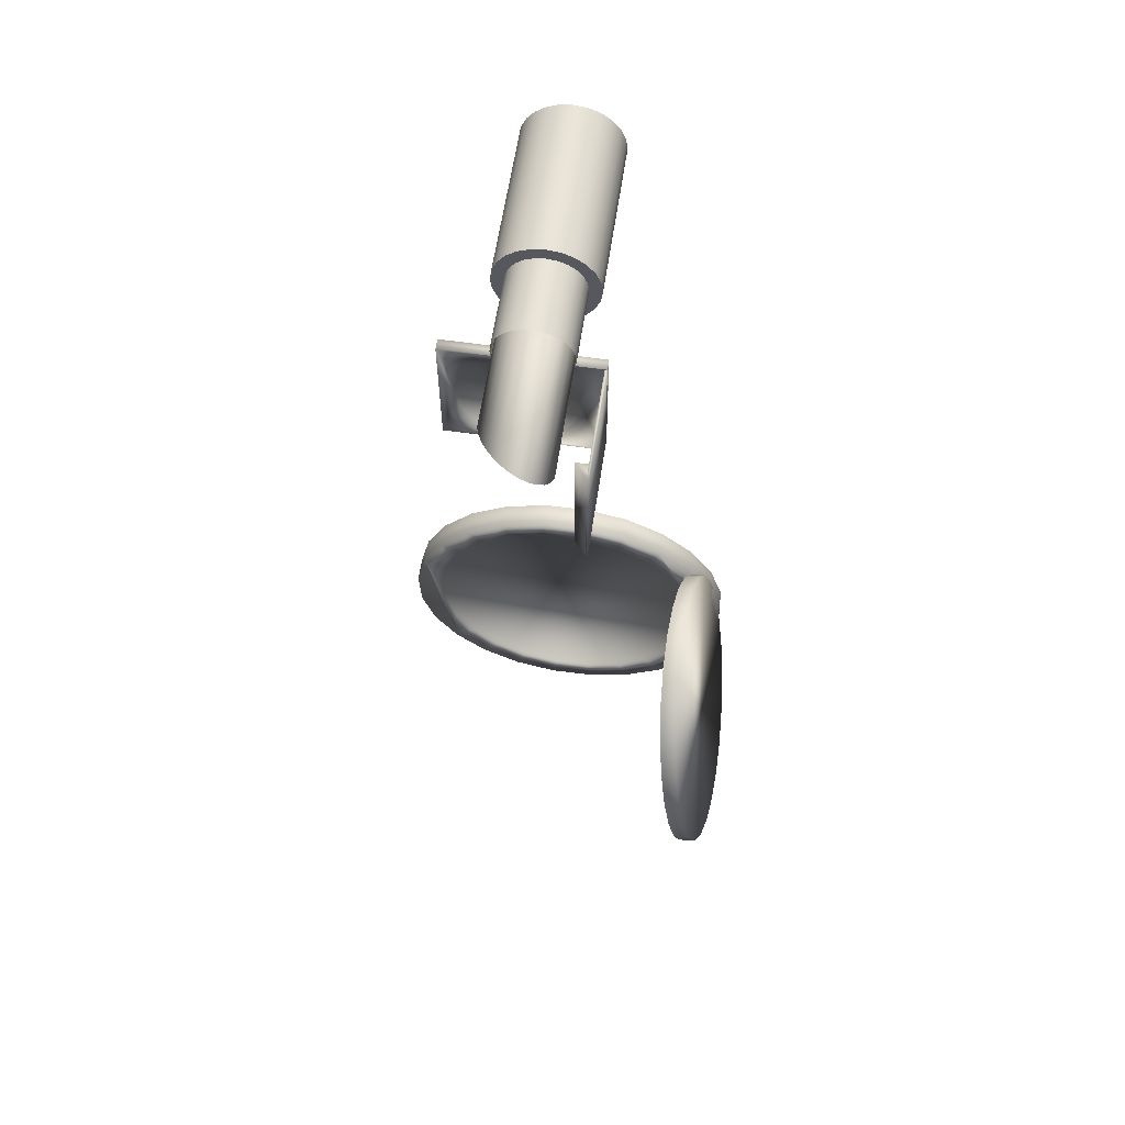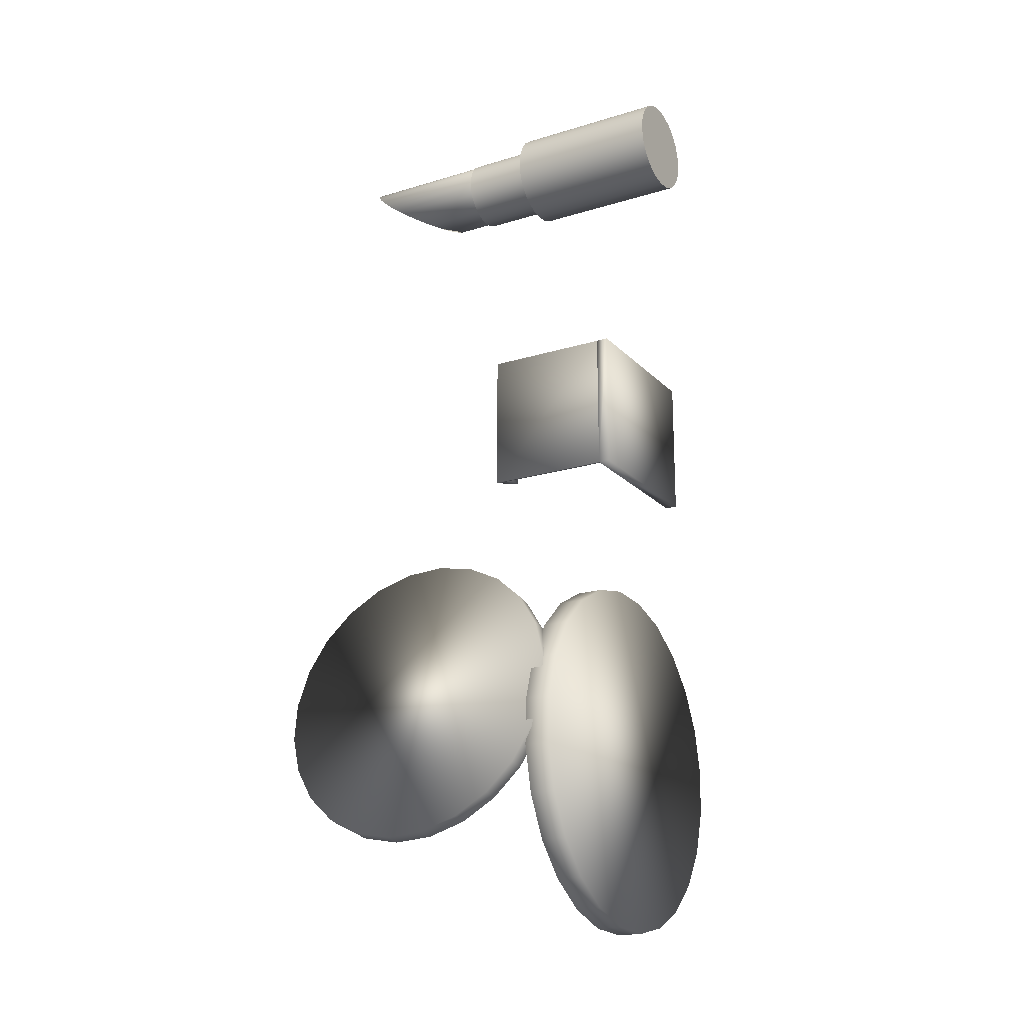
<metadata>
{"format":"obj","ext":"obj","renderer":"f3d","projection":"perspective","resolution":1024,"background":"white","views":[{"elev":60.3,"azim":-171.6,"up":"+Z"},{"elev":-19.7,"azim":-60.3,"up":"+Z"}]}
</metadata>
<code>
o Mesh1_Group1_Model.003
v -0.3454 0.2776 -0.4935
v -0.3481 0.0738 -0.5072
v -0.3441 0.1748 -0.4872
v -0.3518 0.3753 -0.5257
v -0.3108 0.3753 -0.5339
v -0.3044 0.2776 -0.5017
v -0.3031 0.1748 -0.4954
v -0.3071 0.0738 -0.5154
v -0.3571 -0.01848 -0.5521
v -0.3161 -0.01848 -0.5603
v -0.3705 -0.09575 -0.619
v -0.3294 -0.09575 -0.6272
v -0.3463 -0.1527 -0.7113
v -0.3873 -0.1527 -0.7031
v -0.3782 0.5293 -0.6573
v -0.363 0.4611 -0.5816
v -0.322 0.4611 -0.5898
v -0.3371 0.5293 -0.6655
v -0.3552 0.5752 -0.756
v -0.3654 -0.1856 -0.8071
v -0.4064 -0.1856 -0.7989
v -0.3962 0.5752 -0.7478
v -0.416 0.5955 -0.8469
v -0.375 0.5955 -0.8551
v -0.3855 -0.192 -0.908
v -0.4266 -0.192 -0.8998
v -0.4362 0.5891 -0.9477
v -0.3951 0.5891 -0.9559
v -0.4053 -0.1716 -1.007
v -0.4464 -0.1716 -0.9988
v -0.4553 0.5563 -1.043
v -0.4143 0.5563 -1.052
v -0.4234 -0.1258 -1.097
v -0.4645 -0.1258 -1.089
v -0.4721 0.4993 -1.128
v -0.4311 0.4993 -1.136
v -0.4385 -0.05762 -1.173
v -0.4796 -0.05762 -1.165
v -0.4855 0.422 -1.195
v -0.4444 0.422 -1.203
v -0.4497 0.02822 -1.229
v -0.4908 0.02822 -1.221
v -0.4945 0.3297 -1.239
v -0.4534 0.3297 -1.248
v -0.4562 0.1259 -1.261
v -0.4972 0.1259 -1.253
v -0.4985 0.2287 -1.259
v -0.4574 0.2287 -1.268
v 0.5008 -0.222 -0.9566
v 0.473 -0.1539 -0.8357
v 0.473 -0.222 -0.8357
v 0.5008 -0.1539 -0.9566
v 0.4963 -0.222 -1.081
v 0.4963 -0.1539 -1.081
v 0.4598 -0.222 -1.199
v 0.4598 -0.1539 -1.199
v 0.394 -0.222 -1.304
v 0.394 -0.1539 -1.304
v 0.3032 -0.222 -1.389
v 0.3032 -0.1539 -1.389
v 0.1936 -0.1539 -1.447
v 0.1936 -0.222 -1.447
v 0.415 -0.222 -0.7262
v 0.3305 -0.222 -0.6354
v 0.07276 -0.222 -1.474
v 0.2254 -0.222 -0.5695
v -0.05116 -0.222 -1.47
v 0.1069 -0.222 -0.5331
v -0.1697 -0.222 -1.433
v -0.01702 -0.222 -0.5286
v -0.2748 -0.222 -1.368
v -0.1379 -0.222 -0.5563
v -0.3592 -0.222 -1.277
v -0.2475 -0.222 -0.6144
v -0.4173 -0.222 -1.167
v -0.3383 -0.222 -0.6988
v -0.445 -0.222 -1.046
v -0.4041 -0.222 -0.8039
v -0.4405 -0.222 -0.9224
v -0.4405 -0.1539 -0.9224
v -0.4041 -0.1539 -0.8039
v -0.3383 -0.1539 -0.6988
v -0.2475 -0.1539 -0.6144
v -0.1379 -0.1539 -0.5563
v -0.01702 -0.1539 -0.5286
v 0.1069 -0.1539 -0.5331
v 0.2254 -0.1539 -0.5695
v 0.3305 -0.1539 -0.6354
v 0.415 -0.1539 -0.7262
v 0.4033 -0.1539 -0.8617
v 0.3543 -0.1539 -0.7693
v 0.2831 -0.1539 -0.6927
v 0.1945 -0.1539 -0.6372
v 0.09451 -0.1539 -0.6065
v -0.009988 -0.1539 -0.6027
v -0.1119 -0.1539 -0.6261
v -0.2043 -0.1539 -0.675
v -0.2809 -0.1539 -0.7463
v -0.3364 -0.1539 -0.8349
v -0.3671 -0.1539 -0.9348
v -0.4173 -0.1539 -1.167
v -0.445 -0.1539 -1.046
v -0.3592 -0.1539 -1.277
v -0.2748 -0.1539 -1.368
v -0.2986 -0.1539 -1.234
v -0.3475 -0.1539 -1.141
v -0.3709 -0.1539 -1.039
v -0.3709 -0.1665 -1.039
v -0.3671 -0.1665 -0.9348
v -0.3364 -0.1665 -0.8349
v -0.2809 -0.1665 -0.7463
v -0.2043 -0.1665 -0.675
v -0.1119 -0.1665 -0.6261
v -0.009988 -0.1665 -0.6027
v 0.09451 -0.1665 -0.6065
v 0.1945 -0.1665 -0.6372
v 0.2831 -0.1665 -0.6927
v 0.3543 -0.1665 -0.7693
v 0.4033 -0.1665 -0.8617
v 0.4267 -0.1539 -0.9636
v 0.4267 -0.1665 -0.9636
v 0.4229 -0.1539 -1.068
v 0.4229 -0.1665 -1.068
v 0.3922 -0.1539 -1.168
v 0.3922 -0.1665 -1.168
v 0.3366 -0.1539 -1.257
v 0.3366 -0.1665 -1.257
v 0.2601 -0.1539 -1.328
v 0.2601 -0.1665 -1.328
v 0.1677 -0.1665 -1.377
v 0.1677 -0.1539 -1.377
v 0.07276 -0.1539 -1.474
v 0.06573 -0.1539 -1.4
v -0.05116 -0.1539 -1.47
v -0.03877 -0.1539 -1.396
v -0.1387 -0.1539 -1.366
v -0.1697 -0.1539 -1.433
v -0.2273 -0.1539 -1.31
v -0.2986 -0.1665 -1.234
v -0.2273 -0.1665 -1.31
v -0.3475 -0.1665 -1.141
v -0.1387 -0.1665 -1.366
v -0.03877 -0.1665 -1.396
v 0.06573 -0.1665 -1.4
v 0.1136 0.5511 0.9764
v 0.09452 0.09826 0.9912
v 0.1136 0.09826 0.9764
v 0.09452 0.5821 0.9912
v -0.04598 0.5717 0.9078
v -0.04311 0.5396 0.8834
v 0.1282 0.5175 0.9571
v -0.03409 0.5056 0.8608
v 0.1372 0.4835 0.9344
v -0.01954 0.472 0.8414
v 0.1401 0.4514 0.9101
v -0.000459 0.441 0.8267
v 0.1366 0.4234 0.8856
v 0.02186 0.4149 0.8175
v 0.127 0.4014 0.8627
v 0.04327 0.3975 0.8149
v 0.05887 0.3891 0.8165
v 0.06014 0.3885 0.8167
v 0.112 0.3869 0.843
v 0.07908 0.3826 0.822
v 0.09256 0.3809 0.8278
v 0.09256 0.3758 0.8278
v 0.112 0.09826 0.843
v 0.09256 0.09826 0.8278
v 0.127 0.09826 0.8627
v 0.1282 0.09826 0.9571
v 0.1366 0.09826 0.8856
v 0.1372 0.09826 0.9344
v 0.1401 0.09826 0.9101
v 0.07221 0.09826 1
v 0.07221 0.6082 1
v -0.04252 0.5997 0.9322
v -0.04252 0.09826 0.9322
v -0.04598 0.09826 0.9078
v -0.04311 0.09826 0.8834
v -0.03409 0.09826 0.8608
v -0.01954 0.09826 0.8414
v -0.000459 0.09826 0.8267
v 0.02186 0.09826 0.8175
v 0.04817 0.09826 1.003
v 0.04817 0.6277 1.003
v -0.03296 0.6217 0.9551
v -0.03296 0.09826 0.9551
v -0.01794 0.09826 0.9748
v 0.001506 0.09826 0.99
v 0.02405 0.09826 0.9997
v 0.02405 0.6393 0.9997
v -0.01794 0.6362 0.9748
v 0.001506 0.6422 0.99
v 0.07001 0.09826 0.8181
v 0.0459 0.09826 0.8146
v 0.05983 0.3886 0.8166
v 0.0598 0.3886 0.8166
v -0.06168 0.1514 0.2406
v -0.06168 0.1053 0.2406
v -0.02559 0.1053 0.2406
v -0.06168 0.1514 -0.1449
v -0.06168 0.1053 -0.1449
v -0.02559 0.1053 -0.1449
v -0.06879 0.1514 -0.1449
v -0.06879 0.1514 0.2406
v -0.06879 -0.1898 0.2406
v -0.06879 -0.1898 -0.1449
v -0.06168 -0.1898 -0.1449
v -0.06168 -0.1898 0.2406
v -0.06879 -0.1898 0.2411
v 0.3872 -0.1898 0.2411
v 0.187 -0.1898 0.2201
v 0.2313 -0.1898 0.2104
v 0.2716 -0.1898 0.1895
v 0.3051 -0.1898 0.1589
v 0.3296 -0.1898 0.1207
v 0.3434 -0.1898 0.07748
v 0.3455 -0.1898 0.03214
v 0.3872 -0.1898 -0.1449
v 0.3358 -0.1898 -0.01219
v 0.3149 -0.1898 -0.0525
v 0.2844 -0.1898 -0.08605
v 0.2462 -0.1898 -0.1105
v 0.2029 -0.1898 -0.1243
v 0.3872 -0.222 -0.1449
v -0.06879 -0.222 -0.1449
v -0.06879 -0.222 0.2411
v 0.3872 -0.222 0.2411
v -0.000965 -0.1898 0.06152
v 0.00874 -0.1898 0.1059
v 0.02959 -0.1898 0.1462
v 0.06016 -0.1898 0.1797
v 0.09837 -0.1898 0.2042
v 0.1416 -0.1898 0.218
v 0.187 -0.1952 0.2201
v 0.1416 -0.1952 0.218
v 0.1576 -0.1952 -0.1264
v 0.2029 -0.1952 -0.1243
v 0.2313 -0.1952 0.2104
v 0.2462 -0.1952 -0.1105
v 0.2716 -0.1952 0.1895
v 0.2844 -0.1952 -0.08605
v 0.3051 -0.1952 0.1589
v 0.3149 -0.1952 -0.0525
v 0.3296 -0.1952 0.1207
v 0.3358 -0.1952 -0.01219
v 0.3434 -0.1952 0.07748
v 0.3455 -0.1952 0.03214
v 0.1576 -0.1898 -0.1264
v 0.1132 -0.1898 -0.1167
v 0.07293 -0.1898 -0.09585
v 0.03939 -0.1898 -0.06528
v 0.0149 -0.1898 -0.02706
v 0.001136 -0.1898 0.01618
v 0.001136 -0.1952 0.01618
v -0.000965 -0.1952 0.06152
v 0.00874 -0.1952 0.1059
v 0.02959 -0.1952 0.1462
v 0.06016 -0.1952 0.1797
v 0.09837 -0.1952 0.2042
v 0.1132 -0.1952 -0.1167
v 0.07293 -0.1952 -0.09585
v 0.03939 -0.1952 -0.06528
v 0.0149 -0.1952 -0.02706
v 0.1747 -0.3613 0.9412
v 0.1747 -0.3613 0.874
v 0.1792 -0.3613 0.9076
v 0.1617 -0.3613 0.9726
v 0.1617 0.06621 0.9726
v 0.1747 0.06621 0.9412
v 0.1792 0.06621 0.9076
v 0.1747 0.06621 0.874
v 0.1617 -0.3613 0.8426
v 0.1617 0.06621 0.8426
v 0.1411 -0.3613 0.8157
v 0.1411 0.06621 0.8157
v 0.1142 0.06621 0.795
v 0.1142 -0.3613 0.795
v 0.1142 -0.3613 1.02
v 0.1411 -0.3613 0.9995
v 0.1411 0.06621 0.9995
v 0.1474 0.06621 0.9076
v 0.1441 0.06621 0.933
v 0.1441 0.2643 0.933
v 0.1474 0.2643 0.9076
v 0.1441 0.06621 0.8822
v 0.1441 0.2643 0.8822
v 0.1343 0.06621 0.8585
v 0.1343 0.2643 0.8585
v 0.1187 0.06621 0.8381
v 0.1187 0.2643 0.8381
v 0.09832 0.2643 0.8225
v 0.09832 0.06621 0.8225
v 0.08283 0.06621 0.7821
v 0.08283 -0.3613 0.7821
v 0.08283 -0.3613 1.033
v 0.1142 0.06621 1.02
v 0.08283 0.06621 1.033
v 0.09832 0.06621 0.9927
v 0.1187 0.06621 0.9771
v 0.1343 0.06621 0.9567
v 0.1343 0.2643 0.9567
v 0.1187 0.2643 0.9771
v 0.09832 0.2643 0.9927
v 0.07462 0.06621 1.002
v 0.07462 0.2643 1.002
v 0.0492 0.06621 1.006
v 0.0492 0.2643 1.006
v 0.02377 0.06621 1.002
v 0.02377 0.2643 1.002
v 6.8e-05 0.06621 0.9927
v 6.8e-05 0.2643 0.9927
v -0.02028 0.06621 0.9771
v -0.02028 0.2643 0.9771
v -0.03589 0.2643 0.9567
v -0.03589 0.06621 0.9567
v -0.04571 0.2643 0.933
v -0.04571 0.06621 0.933
v -0.04906 0.2643 0.9076
v -0.04906 0.06621 0.9076
v -0.04571 0.2643 0.8822
v -0.04571 0.06621 0.8822
v -0.03589 0.2643 0.8585
v -0.03589 0.06621 0.8585
v -0.02028 0.2643 0.8381
v -0.02028 0.06621 0.8381
v 6.8e-05 0.06621 0.8225
v 6.8e-05 0.2643 0.8225
v 0.02377 0.06621 0.8127
v 0.02377 0.2643 0.8127
v 0.0492 0.06621 0.8093
v 0.0492 0.2643 0.8093
v 0.07462 0.06621 0.8127
v 0.07462 0.2643 0.8127
v 0.0492 0.06621 0.7776
v 0.0492 -0.3613 0.7776
v 0.0492 -0.3613 1.038
v 0.0492 0.06621 1.038
v 0.01556 0.06621 1.033
v -0.01578 0.06621 1.02
v -0.0427 0.06621 0.9995
v -0.06335 0.06621 0.9726
v -0.06335 0.06621 0.8426
v -0.0427 0.06621 0.8157
v -0.01578 0.06621 0.795
v 0.01556 0.06621 0.7821
v 0.01556 -0.3613 0.7821
v 0.01556 -0.3613 1.033
v -0.01578 -0.3613 1.02
v -0.0427 -0.3613 0.9995
v -0.06335 -0.3613 0.9726
v -0.07633 0.06621 0.9412
v -0.07633 -0.3613 0.9412
v -0.08076 0.06621 0.9076
v -0.08076 -0.3613 0.9076
v -0.07633 0.06621 0.874
v -0.07633 -0.3613 0.874
v -0.06335 -0.3613 0.8426
v -0.0427 -0.3613 0.8157
v -0.01578 -0.3613 0.795
f 235 234 212
f 234 235 236
f 235 237 236
f 235 238 237
f 239 238 235
f 239 240 238
f 241 240 239
f 241 242 240
f 243 242 241
f 243 244 242
f 245 244 243
f 245 246 244
f 247 246 245
f 246 247 248
f 247 218 248
f 218 247 217
f 245 217 247
f 217 245 216
f 243 216 245
f 216 243 215
f 243 214 215
f 214 243 241
f 241 213 214
f 213 241 239
f 239 212 213
f 212 239 235
f 220 248 218
f 248 220 246
f 221 246 220
f 246 221 244
f 222 244 221
f 244 222 242
f 222 240 242
f 240 222 223
f 223 238 240
f 238 223 224
f 224 237 238
f 237 224 249
f 229 255 254
f 255 229 256
f 230 256 229
f 256 230 257
f 231 257 230
f 257 231 258
f 232 258 231
f 258 232 259
f 232 260 259
f 260 232 233
f 233 236 260
f 236 233 234
f 236 261 260
f 236 237 261
f 249 261 237
f 261 249 250
f 250 262 261
f 262 250 251
f 251 263 262
f 263 251 252
f 253 263 252
f 263 253 264
f 254 264 253
f 264 254 255
f 257 264 255
f 258 264 257
f 258 263 264
f 259 263 258
f 259 262 263
f 260 262 259
f 260 261 262
f 257 255 256
f 198 199 200
f 201 200 203
f 200 201 198
f 204 198 201
f 198 204 205
f 204 206 205
f 206 204 207
f 204 208 207
f 208 204 202
f 202 204 201
f 201 203 202
f 199 208 202
f 208 199 209
f 199 206 209
f 206 199 205
f 205 199 198
f 210 209 206
f 211 209 210
f 209 211 212
f 212 211 213
f 213 211 214
f 214 211 215
f 215 211 216
f 216 211 217
f 217 211 218
f 219 218 211
f 218 219 220
f 220 219 221
f 221 219 222
f 222 219 223
f 223 219 224
f 224 219 208
f 219 207 208
f 225 207 219
f 207 225 226
f 225 227 226
f 227 225 228
f 225 211 228
f 211 225 219
f 211 227 228
f 227 211 210
f 206 227 210
f 207 227 206
f 227 207 226
f 209 229 208
f 209 230 229
f 209 231 230
f 209 232 231
f 209 233 232
f 209 234 233
f 209 212 234
f 224 208 249
f 249 208 250
f 250 208 251
f 251 208 252
f 252 208 253
f 253 208 254
f 254 208 229
f 167 146 168
f 167 147 146
f 169 147 167
f 169 170 147
f 171 170 169
f 171 172 170
f 172 171 173
f 168 146 174
f 168 174 183
f 183 174 184
f 180 187 177
f 181 187 180
f 181 188 187
f 182 188 181
f 182 189 188
f 183 189 182
f 183 190 189
f 183 184 190
f 180 177 179
f 179 177 178
f 183 194 168
f 194 183 195
f 161 162 196
f 161 162 197
f 196 162 197
f 161 196 197
f 199 201 198
f 201 199 202
f 203 199 202
f 199 203 200
f 209 207 206
f 207 209 208
f 265 266 267
f 266 265 268
f 275 279 278
f 275 280 279
f 273 280 275
f 273 268 280
f 266 268 273
f 278 296 295
f 278 279 296
f 295 337 336
f 295 296 337
f 336 348 347
f 336 337 348
f 347 349 360
f 347 348 349
f 360 349 350
f 360 350 359
f 359 350 351
f 359 351 358
f 358 351 353
f 358 353 357
f 357 353 355
f 1 2 3
f 2 1 4
f 1 5 4
f 5 1 6
f 3 6 1
f 6 3 7
f 2 7 3
f 7 2 8
f 9 8 2
f 8 9 10
f 11 10 9
f 10 11 12
f 11 13 12
f 13 11 14
f 11 15 14
f 11 16 15
f 9 16 11
f 9 4 16
f 2 4 9
f 4 17 16
f 17 4 5
f 5 10 17
f 5 8 10
f 6 8 5
f 8 6 7
f 17 10 12
f 17 12 18
f 18 12 13
f 18 13 19
f 19 13 20
f 14 20 13
f 20 14 21
f 14 22 21
f 14 15 22
f 18 22 15
f 22 18 19
f 19 23 22
f 23 19 24
f 19 20 24
f 24 20 25
f 21 25 20
f 25 21 26
f 21 23 26
f 21 22 23
f 26 23 27
f 24 27 23
f 27 24 28
f 24 25 28
f 28 25 29
f 26 29 25
f 29 26 30
f 26 27 30
f 30 27 31
f 28 31 27
f 31 28 32
f 28 29 32
f 32 29 33
f 30 33 29
f 33 30 34
f 30 31 34
f 34 31 35
f 32 35 31
f 35 32 36
f 32 33 36
f 36 33 37
f 34 37 33
f 37 34 38
f 34 35 38
f 38 35 39
f 35 40 39
f 40 35 36
f 36 37 40
f 40 37 41
f 37 42 41
f 42 37 38
f 38 39 42
f 42 39 43
f 39 44 43
f 44 39 40
f 40 41 44
f 44 41 45
f 41 46 45
f 46 41 42
f 42 43 46
f 46 43 47
f 43 48 47
f 48 43 44
f 44 45 48
f 45 47 48
f 47 45 46
f 15 17 18
f 17 15 16
f 49 50 51
f 50 49 52
f 53 52 49
f 52 53 54
f 55 54 53
f 54 55 56
f 57 56 55
f 56 57 58
f 59 58 57
f 58 59 60
f 59 61 60
f 61 59 62
f 63 62 59
f 64 62 63
f 64 65 62
f 66 65 64
f 66 67 65
f 68 67 66
f 68 69 67
f 70 69 68
f 70 71 69
f 72 71 70
f 72 73 71
f 74 73 72
f 74 75 73
f 76 75 74
f 76 77 75
f 78 77 76
f 77 78 79
f 78 80 79
f 80 78 81
f 76 81 78
f 81 76 82
f 74 82 76
f 82 74 83
f 74 84 83
f 84 74 72
f 72 85 84
f 85 72 70
f 70 86 85
f 86 70 68
f 68 87 86
f 87 68 66
f 66 88 87
f 88 66 64
f 64 89 88
f 89 64 63
f 51 89 63
f 89 51 50
f 90 89 50
f 91 89 90
f 91 88 89
f 92 88 91
f 92 87 88
f 93 87 92
f 94 87 93
f 94 86 87
f 95 86 94
f 95 85 86
f 96 85 95
f 96 84 85
f 97 84 96
f 97 83 84
f 98 83 97
f 99 83 98
f 99 82 83
f 100 82 99
f 101 82 100
f 102 82 101
f 102 81 82
f 81 102 80
f 102 79 80
f 79 102 77
f 101 77 102
f 77 101 75
f 103 75 101
f 75 103 73
f 103 71 73
f 71 103 104
f 103 105 104
f 103 106 105
f 103 107 106
f 101 107 103
f 107 101 100
f 61 131 128
f 132 131 61
f 132 133 131
f 134 133 132
f 134 135 133
f 134 136 135
f 137 136 134
f 137 138 136
f 104 138 137
f 104 105 138
f 69 104 137
f 104 69 71
f 137 67 69
f 67 137 134
f 134 65 67
f 65 134 132
f 132 62 65
f 62 132 61
f 61 128 60
f 60 128 126
f 60 126 58
f 58 126 124
f 58 124 122
f 58 122 50
f 120 50 122
f 90 50 120
f 58 50 52
f 58 52 56
f 56 52 54
f 63 59 51
f 51 59 57
f 51 57 49
f 49 57 55
f 49 55 53
f 265 269 268
f 269 265 270
f 267 270 265
f 270 267 271
f 266 271 267
f 271 266 272
f 273 272 266
f 272 273 274
f 275 274 273
f 274 275 276
f 275 277 276
f 277 275 278
f 268 281 280
f 281 268 269
f 282 284 283
f 284 282 285
f 286 285 282
f 285 286 287
f 288 287 286
f 287 288 289
f 290 289 288
f 289 290 291
f 290 292 291
f 292 290 293
f 278 294 277
f 294 278 295
f 297 296 279
f 296 297 298
f 283 302 301
f 302 283 284
f 303 301 302
f 301 303 300
f 303 299 300
f 299 303 304
f 304 305 299
f 305 304 306
f 306 307 305
f 307 306 308
f 308 309 307
f 309 308 310
f 310 311 309
f 311 310 312
f 312 313 311
f 313 312 314
f 315 313 314
f 313 315 316
f 317 316 315
f 316 317 318
f 319 318 317
f 318 319 320
f 321 320 319
f 320 321 322
f 323 322 321
f 322 323 324
f 325 324 323
f 324 325 326
f 325 327 326
f 327 325 328
f 328 329 327
f 329 328 330
f 330 331 329
f 331 330 332
f 332 333 331
f 333 332 334
f 334 293 333
f 293 334 292
f 295 335 294
f 335 295 336
f 298 337 296
f 337 298 338
f 336 346 335
f 346 336 347
f 338 348 337
f 348 338 339
f 339 349 348
f 349 339 340
f 340 350 349
f 350 340 341
f 342 350 341
f 350 342 351
f 352 351 342
f 351 352 353
f 354 353 352
f 353 354 355
f 356 355 354
f 355 356 357
f 343 357 356
f 357 343 358
f 344 358 343
f 358 344 359
f 344 360 359
f 360 344 345
f 345 347 360
f 347 345 346
f 279 281 297
f 281 279 280
f 100 108 107
f 108 100 109
f 99 109 100
f 109 99 110
f 98 110 99
f 110 98 111
f 97 111 98
f 111 97 112
f 97 113 112
f 113 97 96
f 96 114 113
f 114 96 95
f 95 115 114
f 115 95 94
f 94 116 115
f 116 94 93
f 93 117 116
f 117 93 92
f 92 118 117
f 118 92 91
f 90 118 91
f 118 90 119
f 120 119 90
f 119 120 121
f 122 121 120
f 121 122 123
f 124 123 122
f 123 124 125
f 126 125 124
f 125 126 127
f 128 127 126
f 127 128 129
f 128 130 129
f 130 128 131
f 139 138 105
f 138 139 140
f 139 113 140
f 139 112 113
f 141 112 139
f 141 111 112
f 108 111 141
f 108 110 111
f 110 108 109
f 141 107 108
f 107 141 106
f 139 106 141
f 106 139 105
f 140 113 114
f 140 114 142
f 142 114 115
f 142 115 143
f 143 115 116
f 143 116 144
f 144 116 117
f 144 117 130
f 130 117 118
f 130 118 129
f 129 118 119
f 129 119 127
f 127 119 121
f 127 121 125
f 125 121 123
f 131 144 130
f 144 131 133
f 133 143 144
f 143 133 135
f 135 142 143
f 142 135 136
f 136 140 142
f 140 136 138
f 145 146 147
f 146 145 148
f 145 149 148
f 145 150 149
f 151 150 145
f 151 152 150
f 153 152 151
f 153 154 152
f 155 154 153
f 155 156 154
f 157 156 155
f 157 158 156
f 159 158 157
f 159 160 158
f 159 161 160
f 159 162 161
f 163 162 159
f 163 164 162
f 164 163 165
f 163 166 165
f 167 166 163
f 166 167 168
f 171 155 173
f 155 171 157
f 169 157 171
f 157 169 159
f 167 159 169
f 159 167 163
f 153 173 155
f 173 153 172
f 151 172 153
f 172 151 170
f 151 147 170
f 147 151 145
f 148 174 146
f 174 148 175
f 148 176 175
f 148 149 176
f 149 177 176
f 177 149 178
f 150 178 149
f 178 150 179
f 150 180 179
f 180 150 152
f 154 180 152
f 180 154 181
f 154 182 181
f 182 154 156
f 156 183 182
f 183 156 158
f 158 168 183
f 168 158 166
f 175 184 174
f 184 175 185
f 175 186 185
f 175 176 186
f 176 187 186
f 187 176 177
f 185 190 184
f 190 185 191
f 185 192 191
f 185 186 192
f 186 188 192
f 188 186 187
f 188 193 192
f 193 188 189
f 189 191 193
f 191 189 190
f 191 192 193
f 164 165 166
f 282 281 269
f 281 282 283
f 290 277 293
f 288 277 290
f 288 276 277
f 286 276 288
f 282 276 286
f 269 276 282
f 269 274 276
f 270 274 269
f 270 272 274
f 272 270 271
f 293 277 294
f 297 299 298
f 297 300 299
f 297 301 300
f 281 301 297
f 281 283 301
f 293 294 333
f 333 294 335
f 298 305 338
f 298 299 305
f 338 305 307
f 338 307 309
f 338 309 339
f 339 309 311
f 339 311 340
f 340 311 313
f 340 313 341
f 341 313 316
f 341 316 318
f 341 318 342
f 342 318 320
f 342 320 343
f 322 343 320
f 322 344 343
f 324 344 322
f 326 344 324
f 326 345 344
f 327 345 326
f 327 346 345
f 329 346 327
f 331 346 329
f 331 335 346
f 333 335 331
f 342 343 356
f 342 356 352
f 352 356 354

</code>
